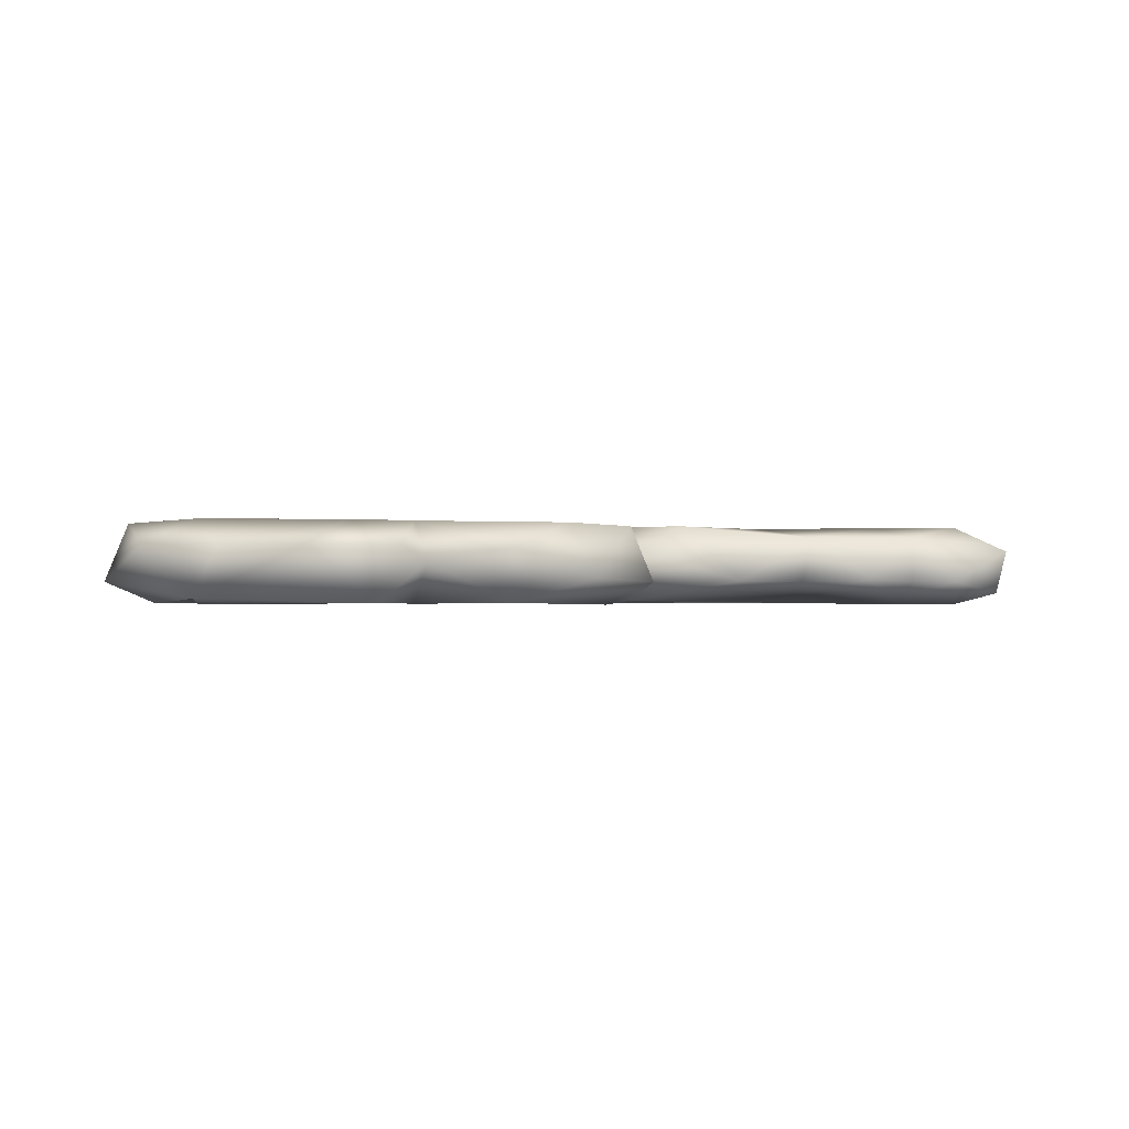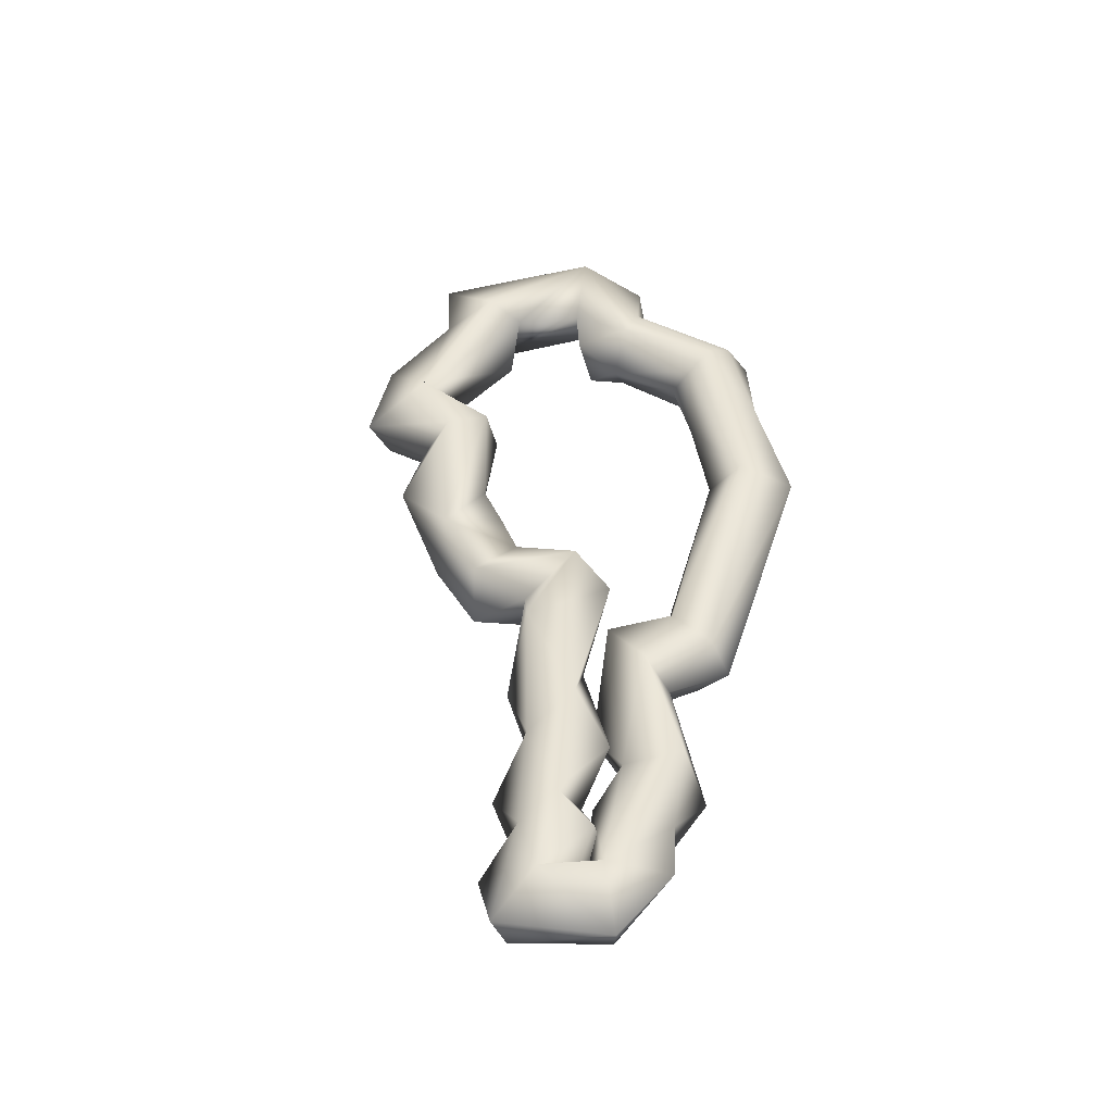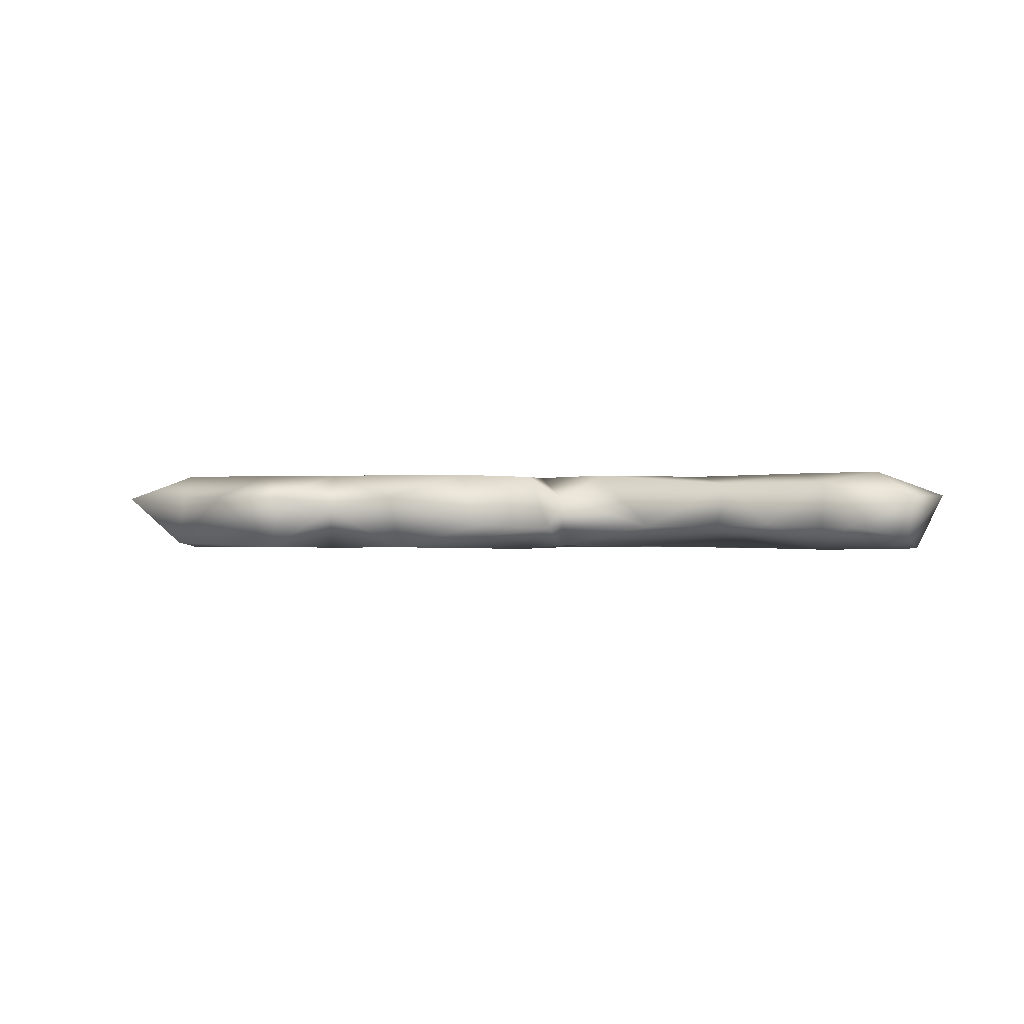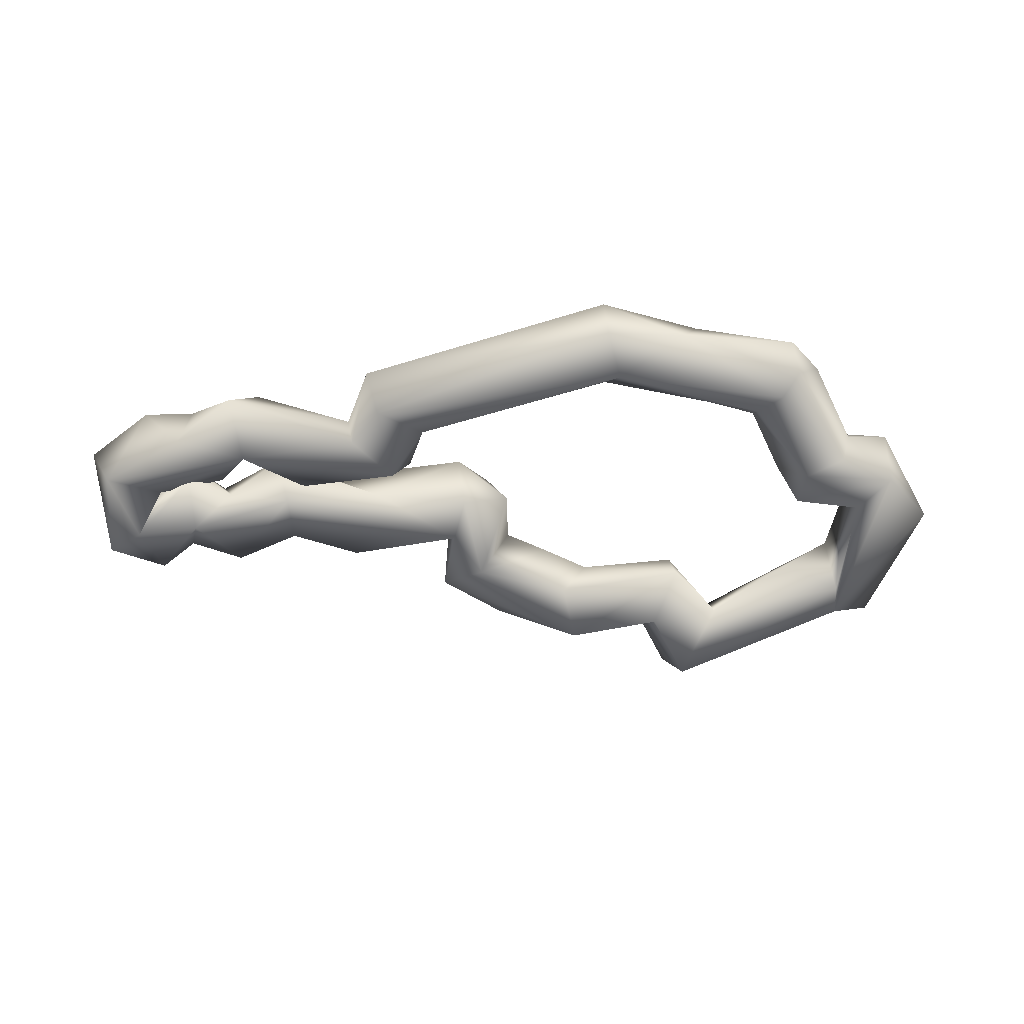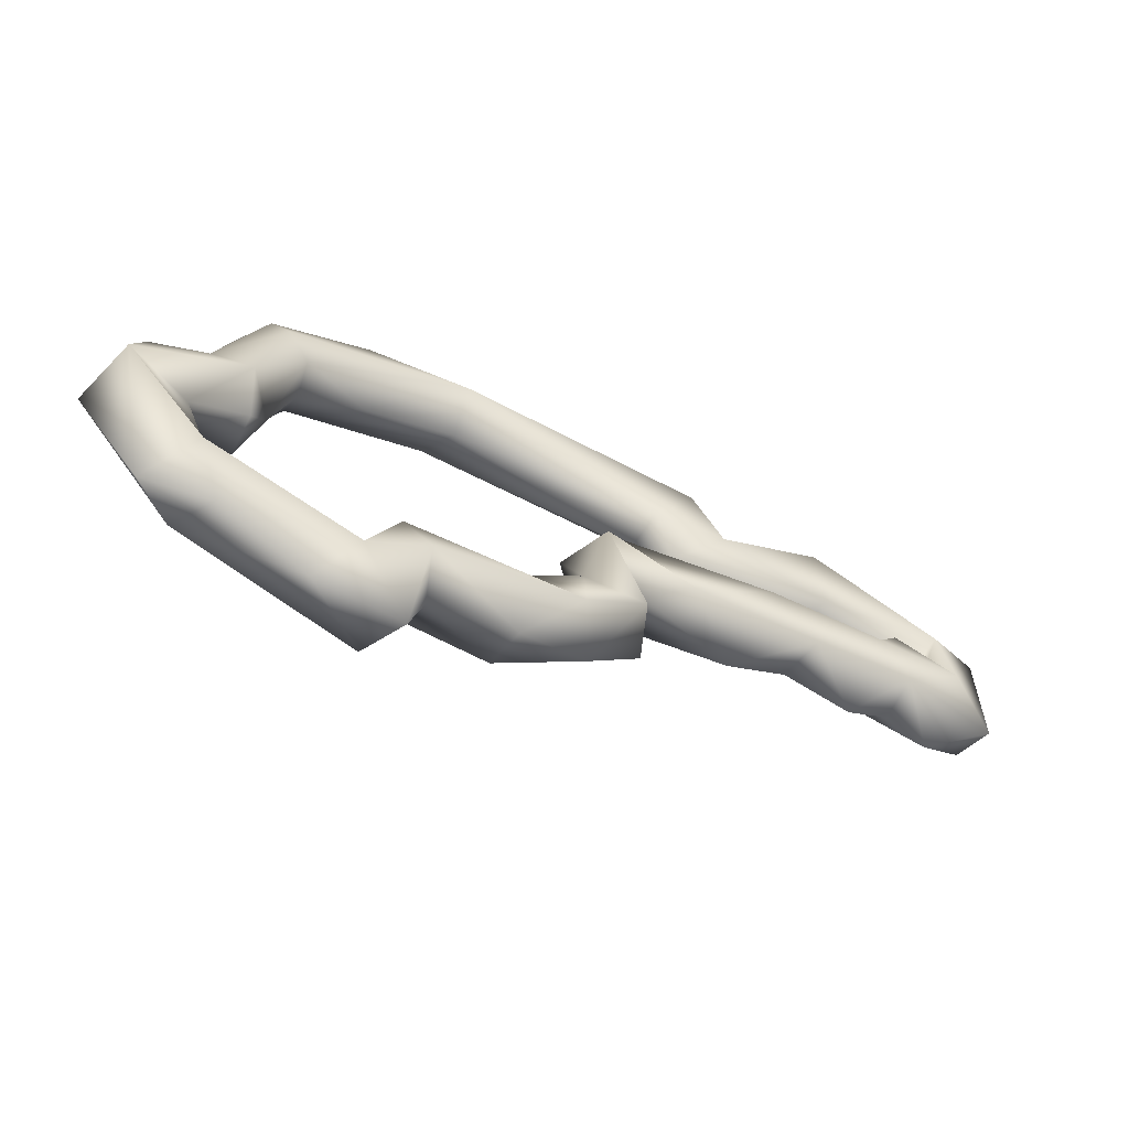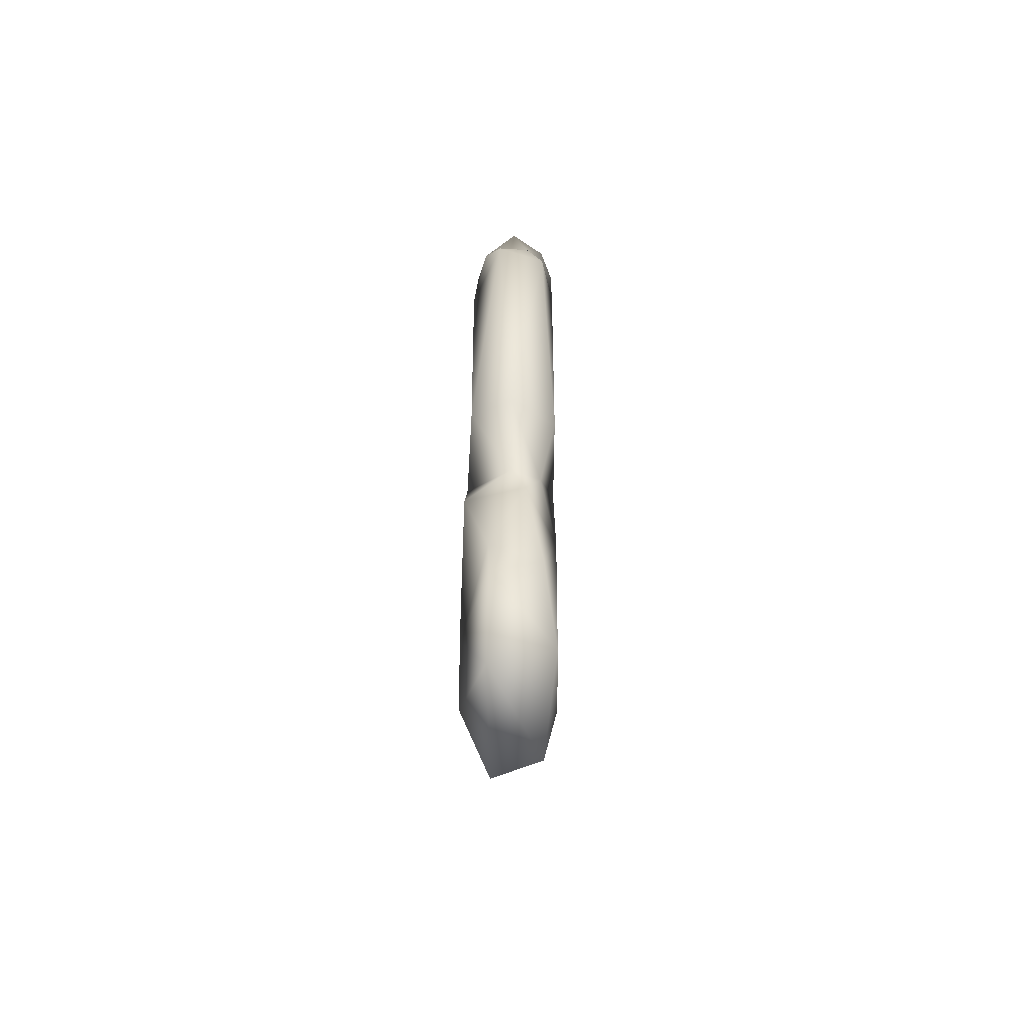
<metadata>
{"format":"obj","ext":"obj","renderer":"f3d","projection":"perspective","resolution":1024,"background":"white","views":[{"elev":-1.0,"azim":179.1,"up":"+Y"},{"elev":46.0,"azim":-80.9,"up":"+Y"},{"elev":-0.7,"azim":-149.7,"up":"+Y"},{"elev":-59.8,"azim":7.6,"up":"+Y"},{"elev":-59.5,"azim":152.5,"up":"+Z"},{"elev":29.9,"azim":-89.5,"up":"+Z"}]}
</metadata>
<code>
o AT.001_CUCurve.1644
v 1.056 0.000772 0.3452
v 1.058 0.002012 0.353
v 1.054 -0.001968 0.3486
v 1.053 -0.001699 0.3469
v 1.059 -0.000881 0.3521
v 1.055 -0.001261 0.3532
v 1.057 -0.001952 0.3552
v 1.055 0.000703 0.353
v 1.057 0.000822 0.3563
v 1.055 2.8e-05 0.357
v 1.054 0.001446 0.3565
v 1.054 -0.001425 0.3564
v 1.052 0.001987 0.3561
v 1.052 0.00102 0.3535
v 1.052 -0.001504 0.3543
v 1.051 -5.3e-05 0.3557
v 1.052 -0.001956 0.356
v 1.051 0.00199 0.3609
v 1.051 -0.00199 0.3609
v 1.053 9.6e-05 0.3613
v 1.052 0.00148 0.3619
v 1.05 0.001395 0.36
v 1.05 3.6e-05 0.3592
v 1.05 -0.001373 0.36
v 1.052 -0.001463 0.362
v 1.052 4e-05 0.363
v 1.047 0.00149 0.3639
v 1.047 0.000118 0.3605
v 1.046 -0.000668 0.3645
v 1.042 0.001992 0.3635
v 1.042 0.000686 0.3663
v 1.042 0.000141 0.362
v 1.043 -0.001954 0.3632
v 1.043 -0.001431 0.3655
v 1.03 0.001796 0.3633
v 1.03 -0 0.3643
v 1.03 -0.00197 0.3628
v 1.032 0.001401 0.3612
v 1.032 -0.000778 0.3608
v 1.028 -0.001339 0.3609
v 1.03 -0.001938 0.359
v 1.028 -3.5e-05 0.3616
v 1.028 0.001973 0.3602
v 1.031 0.000785 0.3581
v 1.025 -0.00065 0.3583
v 1.022 0.001194 0.36
v 1.022 -0.001976 0.3611
v 1.023 0.001923 0.3628
v 1.022 -0.000677 0.364
v 1.019 -0.001435 0.3623
v 1.02 0.000848 0.3627
v 1.02 -2.5e-05 0.3589
v 1.017 0.001948 0.36
v 1.017 -0.000857 0.359
v 1.017 0.000768 0.363
v 1.015 -0.00196 0.3607
v 1.014 0.000815 0.361
v 1.016 0.00199 0.3571
v 1.017 5.7e-05 0.3587
v 1.013 0.000698 0.3555
v 1.016 -0.001992 0.3572
v 1.014 -0.001437 0.3561
v 1.016 -0.00083 0.3544
v 1.018 0.001429 0.3559
v 1.02 0.001971 0.3573
v 1.019 -0.002019 0.3572
v 1.018 -0.000842 0.3556
v 1.019 0.001444 0.3593
v 1.019 -0.000946 0.3597
v 1.021 -0.000753 0.3583
v 1.023 0.001414 0.3554
v 1.021 -0.00069 0.3542
v 1.026 0.001891 0.3573
v 1.024 -0.000852 0.3553
v 1.024 0.00083 0.3593
v 1.024 -0.00193 0.3582
v 1.029 -0.000707 0.3572
v 1.027 -0.00081 0.3538
v 1.033 -0.001827 0.3546
v 1.03 0.001944 0.3542
v 1.032 0.000663 0.3538
v 1.034 0.000818 0.3579
v 1.035 0.001925 0.3559
v 1.034 -0.001943 0.3568
v 1.036 -0.000676 0.356
v 1.036 0.000915 0.3528
v 1.034 -0.002012 0.3523
v 1.032 -0.0009 0.3512
v 1.033 0.001824 0.3511
v 1.036 0.001937 0.349
v 1.038 0.00069 0.3517
v 1.038 -0.001379 0.3501
v 1.039 -0.001908 0.3473
v 1.035 -0.000733 0.3488
v 1.039 0.000698 0.3462
v 1.04 0.000418 0.3504
v 1.043 1.2e-05 0.3465
v 1.045 0.001475 0.3496
v 1.043 0.001964 0.3477
v 1.043 -0.001953 0.3477
v 1.045 -0.000795 0.3501
v 1.047 -0.000728 0.3472
v 1.046 0.001961 0.3458
v 1.045 -0.001889 0.344
v 1.044 0.000703 0.3432
v 1.048 0.000767 0.3435
v 1.052 0.000822 0.3459
v 1.054 0.00206 0.3481
v 1.051 -0.000745 0.3498
v 1.053 0.000916 0.3498
f 2 5 1
f 110 2 108
f 3 8 110
f 4 6 3
f 5 7 4
f 2 9 5
f 2 11 9
f 10 12 7
f 6 14 8
f 8 13 2
f 7 15 6
f 12 17 7
f 15 16 14
f 16 13 14
f 12 19 17
f 10 25 12
f 11 20 10
f 18 21 11
f 16 22 13
f 17 23 16
f 19 24 17
f 21 26 20
f 18 27 21
f 24 28 23
f 26 29 25
f 27 29 26
f 22 30 18
f 29 33 19
f 27 31 29
f 30 31 27
f 28 30 22
f 24 32 28
f 30 35 31
f 35 36 31
f 34 37 33
f 32 38 30
f 33 39 32
f 37 39 33
f 38 35 30
f 36 37 34
f 36 40 37
f 37 41 39
f 35 42 36
f 38 43 35
f 39 44 38
f 41 44 39
f 40 41 37
f 41 45 44
f 45 46 44
f 41 47 45
f 46 48 43
f 47 46 45
f 40 47 41
f 42 49 40
f 48 49 42
f 47 52 46
f 46 53 48
f 52 53 46
f 53 55 51
f 50 56 47
f 55 56 50
f 53 57 55
f 57 62 56
f 58 60 57
f 59 58 53
f 60 63 62
f 58 64 60
f 63 66 61
f 64 67 63
f 59 68 58
f 66 69 61
f 70 65 68
f 66 70 69
f 64 72 67
f 65 71 64
f 72 76 66
f 71 74 72
f 70 75 65
f 76 77 75
f 77 73 75
f 71 78 74
f 74 79 76
f 80 81 78
f 77 82 73
f 82 83 80
f 84 85 82
f 85 86 83
f 84 87 85
f 79 87 84
f 81 88 79
f 89 94 88
f 86 90 89
f 87 91 86
f 88 93 87
f 92 96 91
f 90 95 94
f 93 101 92
f 90 99 95
f 98 99 90
f 97 100 93
f 100 102 101
f 98 103 99
f 102 103 98
f 97 104 100
f 99 105 97
f 103 105 99
f 103 106 105
f 103 107 106
f 106 4 104
f 3 109 102
f 109 110 103
f 108 1 107
f 1 5 4
f 108 2 1
f 3 6 8
f 4 7 6
f 110 8 2
f 5 9 7
f 9 10 7
f 9 11 10
f 2 13 11
f 8 14 13
f 6 15 14
f 7 17 15
f 15 17 16
f 13 18 11
f 10 20 25
f 11 21 20
f 13 22 18
f 16 23 22
f 17 24 23
f 12 25 19
f 20 26 25
f 21 27 26
f 23 28 22
f 25 29 19
f 18 30 27
f 19 33 24
f 29 31 34
f 28 32 30
f 24 33 32
f 29 34 33
f 31 36 34
f 32 39 38
f 36 42 40
f 35 43 42
f 38 44 43
f 44 46 43
f 43 48 42
f 40 49 47
f 48 51 49
f 49 50 47
f 49 51 50
f 48 53 51
f 47 54 52
f 52 54 53
f 51 55 50
f 47 56 54
f 55 57 56
f 53 58 57
f 54 59 53
f 56 61 54
f 57 60 62
f 54 61 59
f 56 62 61
f 60 64 63
f 62 63 61
f 58 65 64
f 58 68 65
f 61 69 59
f 63 67 66
f 59 69 68
f 69 70 68
f 64 71 72
f 67 72 66
f 65 73 71
f 66 76 70
f 72 74 76
f 65 75 73
f 70 76 75
f 73 80 71
f 76 79 77
f 74 78 79
f 71 80 78
f 78 81 79
f 73 82 80
f 80 83 81
f 79 84 77
f 77 84 82
f 82 85 83
f 83 89 81
f 83 86 89
f 85 87 86
f 81 89 88
f 79 88 87
f 89 90 94
f 86 91 90
f 87 92 91
f 87 93 92
f 88 94 93
f 94 95 93
f 91 96 90
f 92 101 96
f 95 97 93
f 96 98 90
f 95 99 97
f 93 100 101
f 96 101 98
f 101 102 98
f 100 104 102
f 97 105 104
f 105 106 104
f 104 3 102
f 106 107 4
f 104 4 3
f 103 108 107
f 102 109 103
f 103 110 108
f 109 3 110
f 107 1 4

</code>
